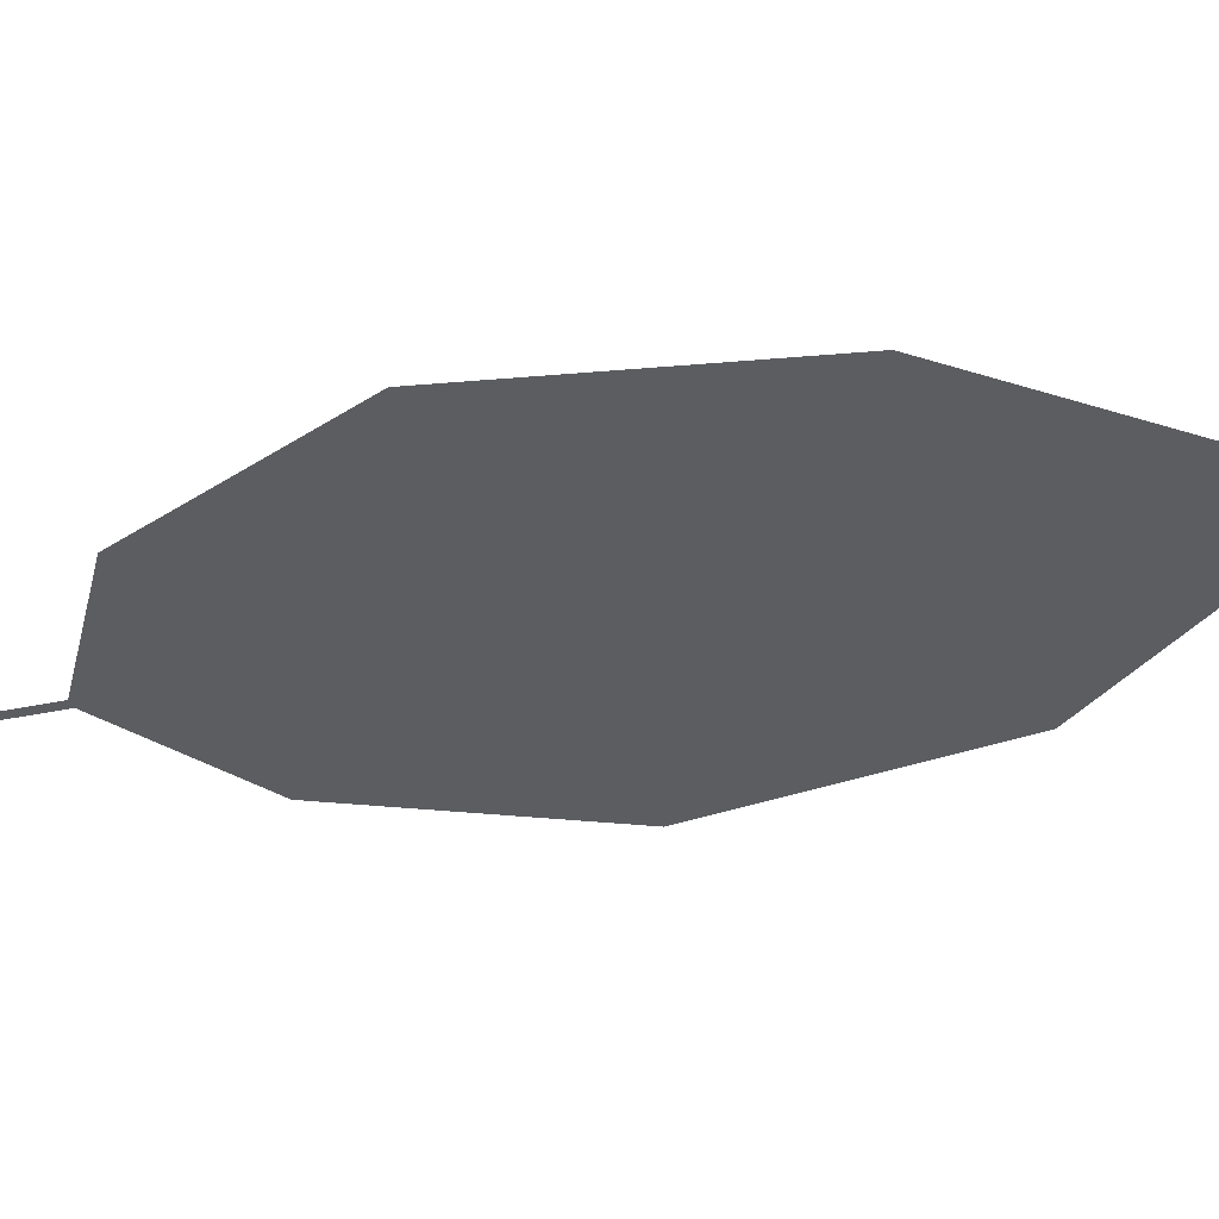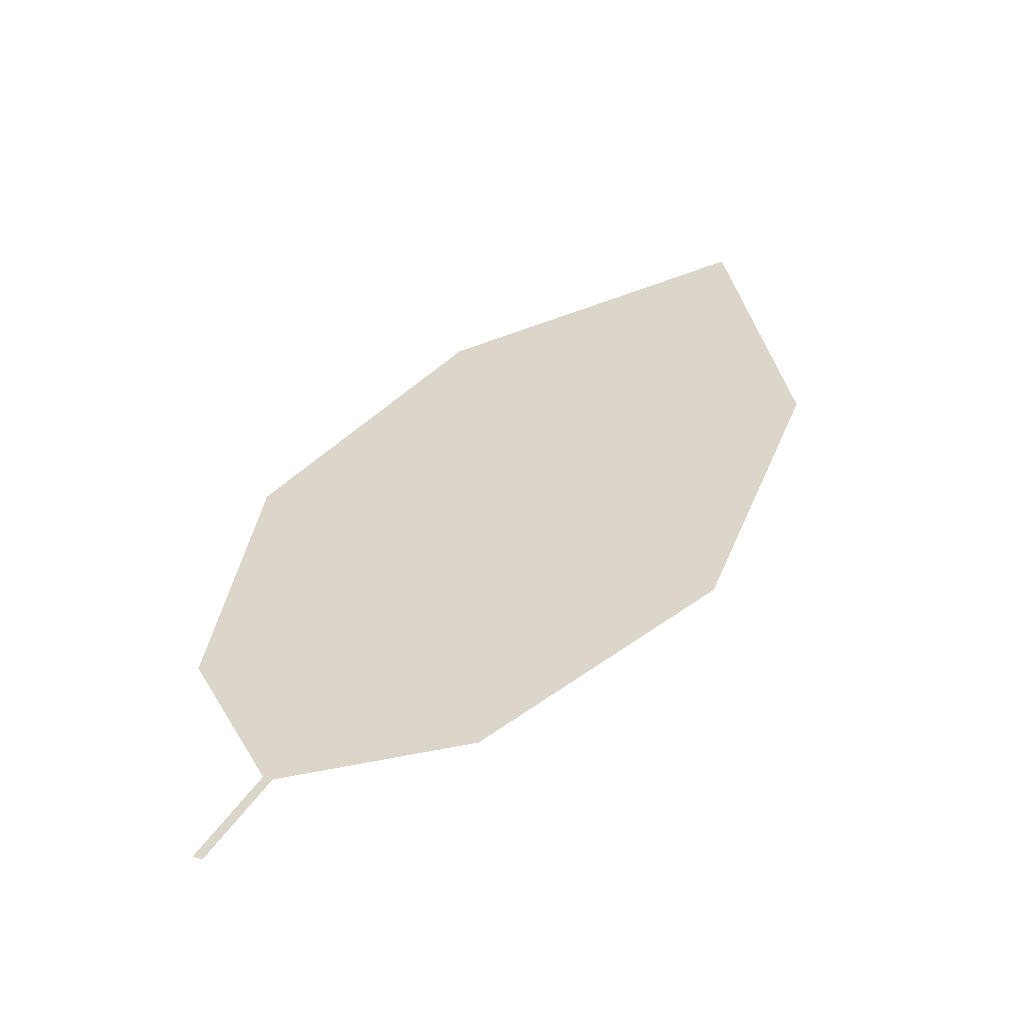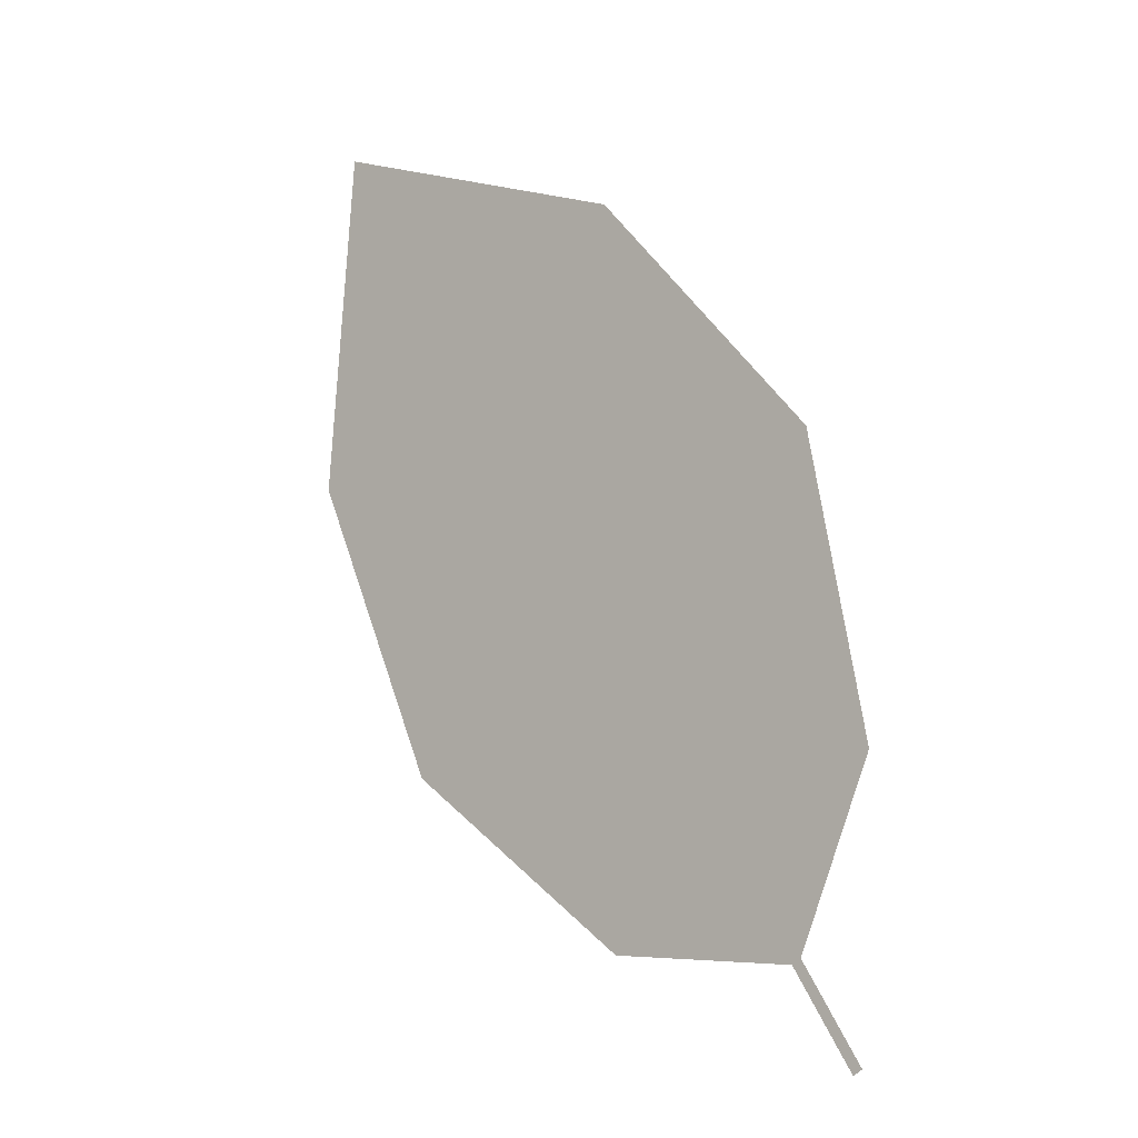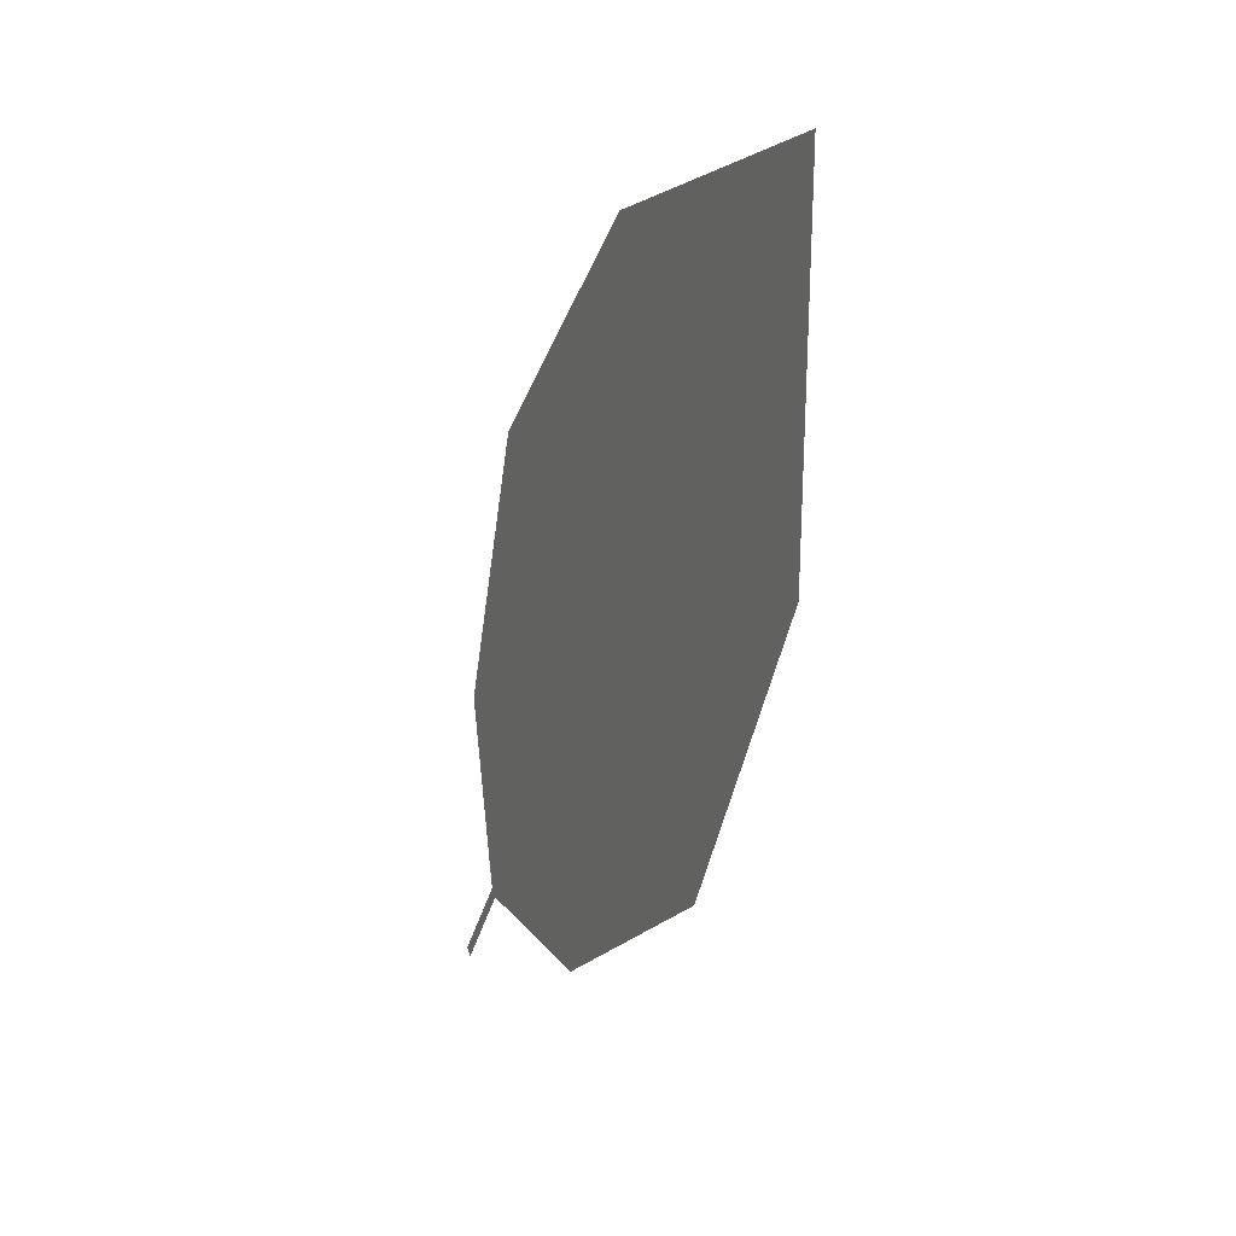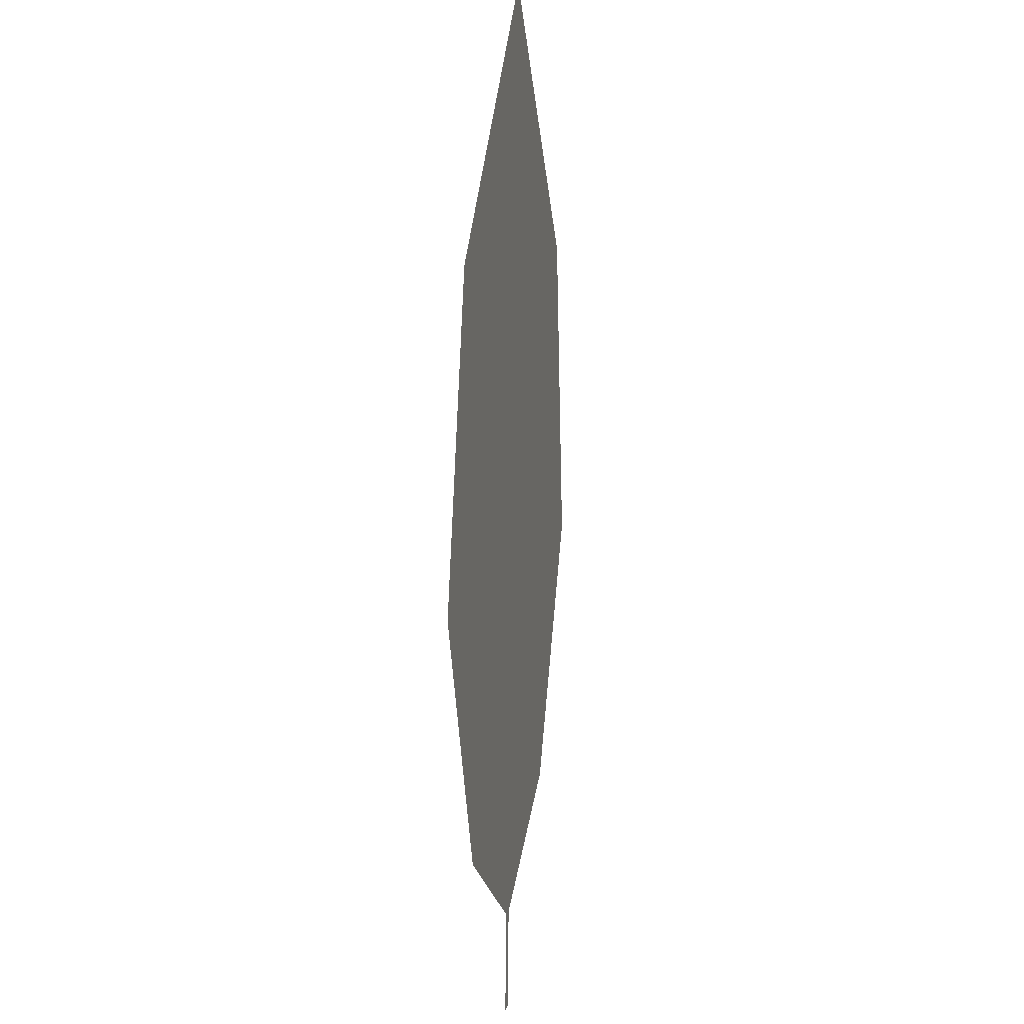
<metadata>
{"format":"obj","ext":"obj","renderer":"f3d","projection":"perspective","resolution":1024,"background":"white","views":[{"elev":-25.4,"azim":81.1,"up":"+Z"},{"elev":-49.4,"azim":-1.3,"up":"+Y"},{"elev":-14.6,"azim":-151.8,"up":"+Y"},{"elev":23.1,"azim":55.7,"up":"+Y"},{"elev":38.8,"azim":-89.3,"up":"+Y"}]}
</metadata>
<code>
o Leaves.041_leaves.041
v -0.114 -0.07101 1.603
v -0.1076 -0.05982 1.603
v -0.1151 -0.0704 1.602
v -0.1087 -0.0592 1.602
v -0.1183 -0.03902 1.599
v -0.08904 0.02566 1.598
v -0.04525 0.0009 1.608
v -0.1135 -0.00484 1.596
v -0.05136 0.04127 1.603
v -0.05872 -0.03579 1.609
v -0.08546 -0.05759 1.607
f 1 2 4 3
f 6 8 5 4
f 7 6 4 2
f 7 9 6
f 2 11 10 7

</code>
